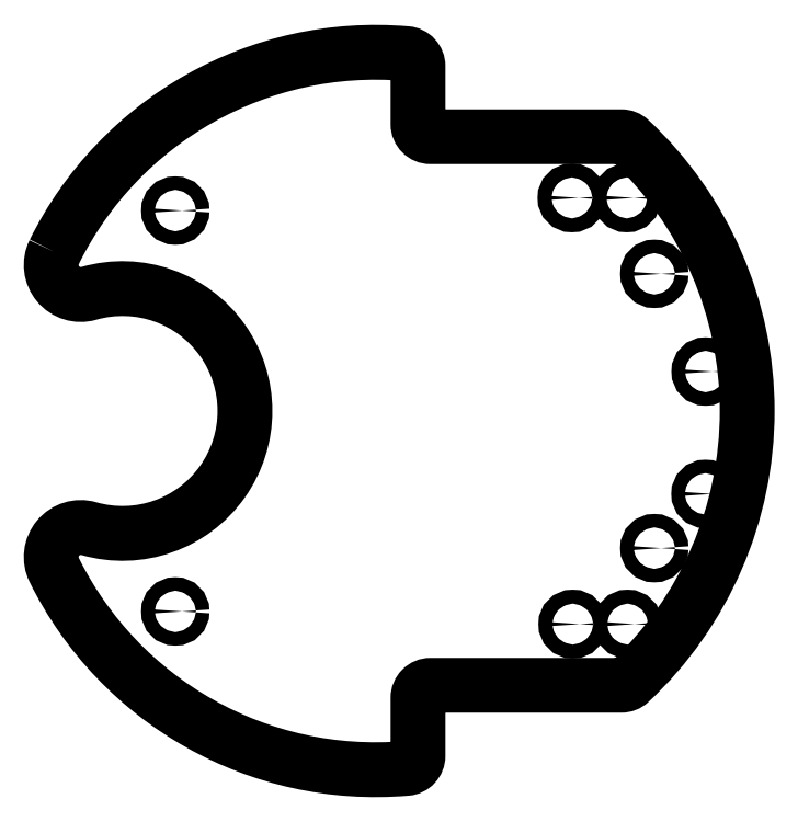
<metadata>
{"format":"dxf","ext":"dxf","renderer":"ezdxf+matplotlib","layout":"modelspace","background":"white","min_lineweight":24,"dpi":150}
</metadata>
<code>
0
SECTION
2
ENTITIES
0
CIRCLE
8
0
10
84.87
20
-19.55
30
-2.22e-15
40
1.6
210
3.944e-31
220
9.861e-31
230
1
0
CIRCLE
8
0
10
84.91
20
9.447
30
-2.22e-15
40
1.6
210
3.944e-31
220
5.916e-31
230
1
0
CIRCLE
8
0
10
-40.74
20
-47.4
30
-2.22e-15
40
1.6
210
1.972e-31
220
5.916e-31
230
1
0
CIRCLE
8
0
10
-40.74
20
47.6
30
-2.22e-15
40
1.6
210
1.972e-31
220
5.916e-31
230
1
0
CIRCLE
8
0
10
72.76
20
32.6
30
-2.22e-15
40
1.6
210
3.944e-31
220
9.861e-31
230
1
0
CIRCLE
8
0
10
72.76
20
-32.4
30
-2.22e-15
40
1.6
210
3.944e-31
220
9.861e-31
230
1
0
CIRCLE
8
0
10
53.23
20
50.6
30
-2.22e-15
40
1.65
210
3.944e-31
220
7.889e-31
230
1
0
CIRCLE
8
0
10
66.43
20
-50.4
30
-2.22e-15
40
1.65
210
3.944e-31
220
7.889e-31
230
1
0
CIRCLE
8
0
10
66.23
20
50.6
30
-2.22e-15
40
1.65
210
3.944e-31
220
7.889e-31
230
1
0
CIRCLE
8
0
10
53.43
20
-50.4
30
-2.22e-15
40
1.65
210
3.944e-31
220
7.889e-31
230
1
0
LWPOLYLINE
8
0
90
16
70
1
43
0
10
-69.42
20
37.82
42
0.6513
10
-61.22
20
27.98
42
-1.326
10
-61.22
20
-27.78
42
0.6513
10
-69.42
20
-37.62
42
0.3084
10
14.01
20
-84.59
42
0.3894
10
16.76
20
-81.6
10
16.76
20
-67.9
42
-0.4142
10
19.76
20
-64.9
10
64.9
20
-64.9
42
0.1906
10
66.95
20
-64.09
42
0.4331
10
66.95
20
64.29
42
0.1906
10
64.9
20
65.1
10
19.76
20
65.1
42
-0.4142
10
16.76
20
68.1
10
16.76
20
81.8
42
0.3894
10
14.01
20
84.79
42
0.3084
0
ENDSEC
0
EOF

</code>
